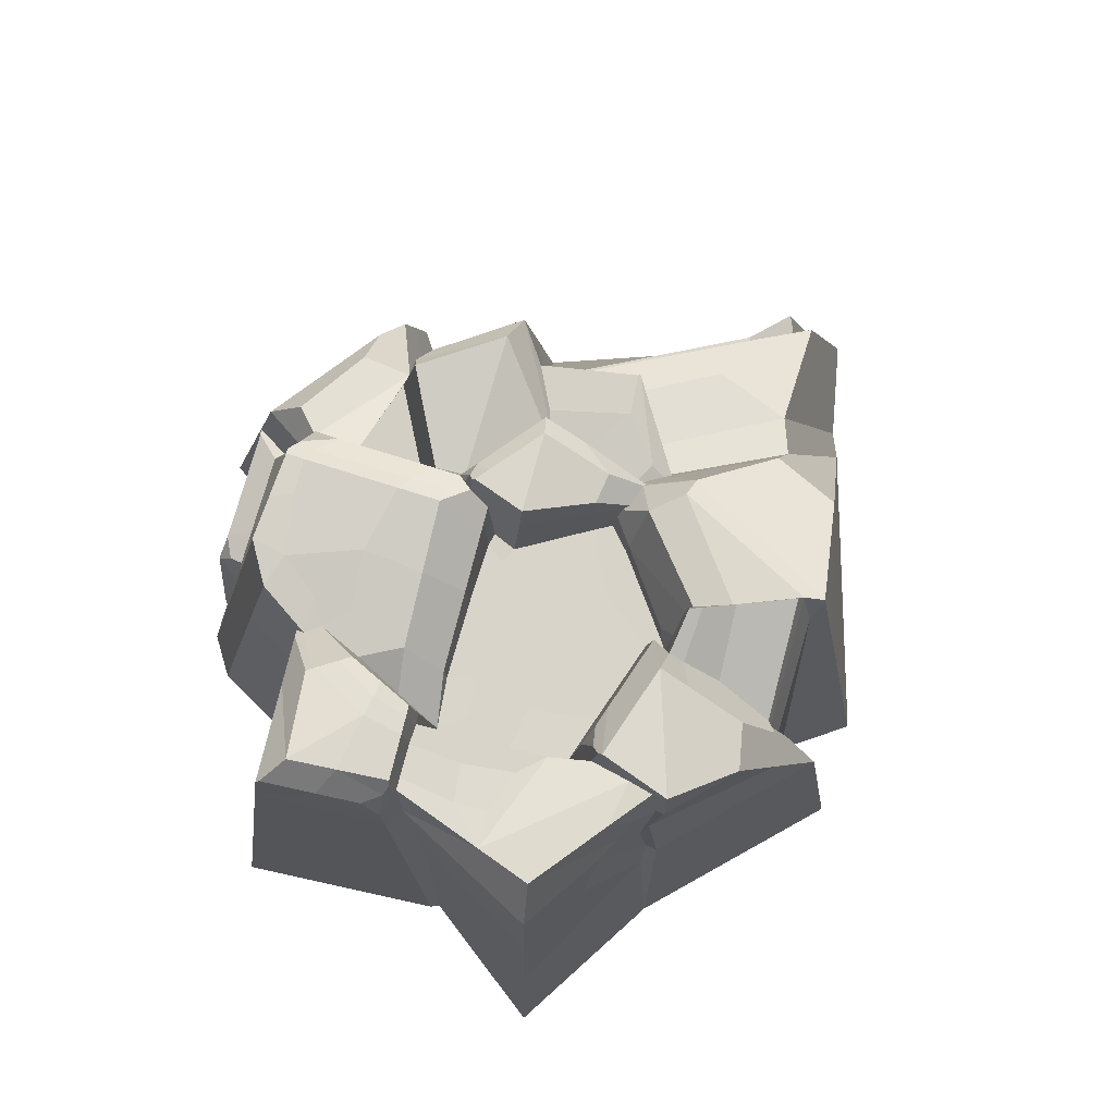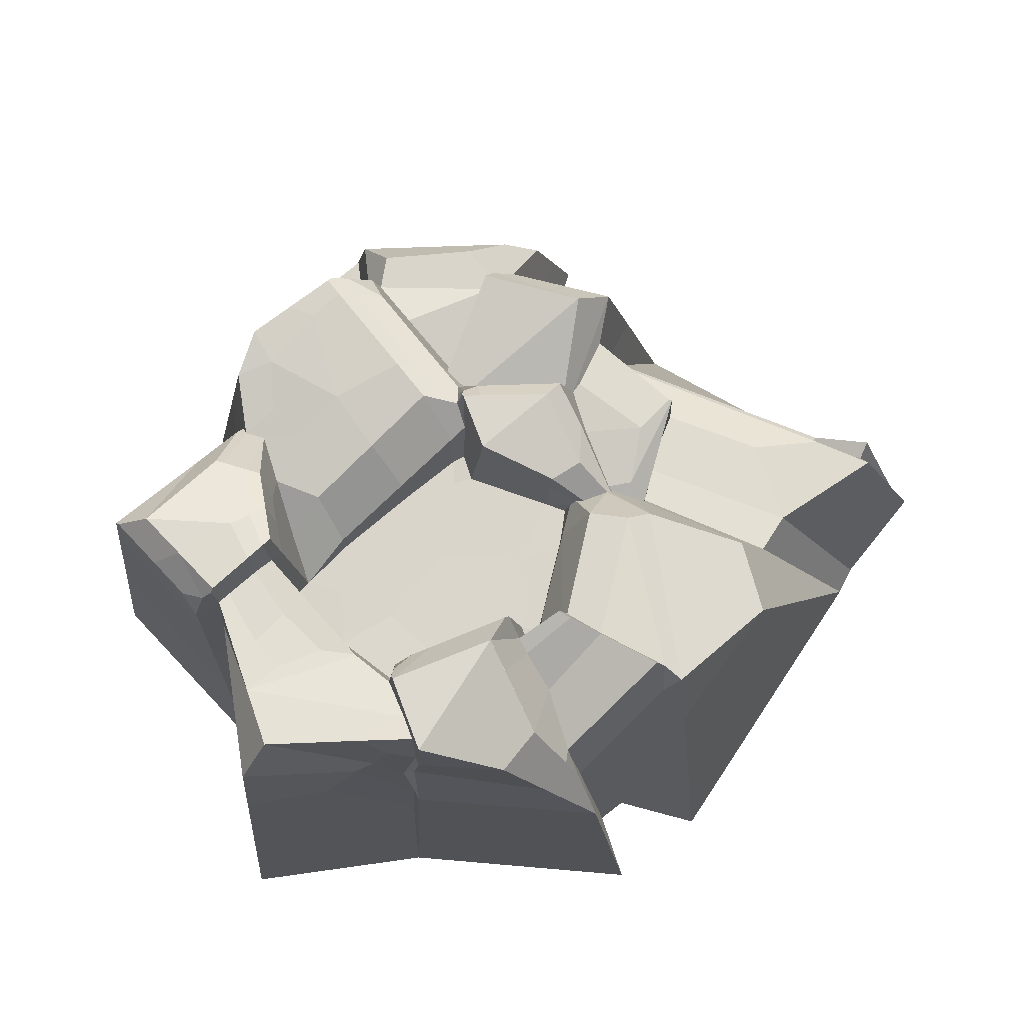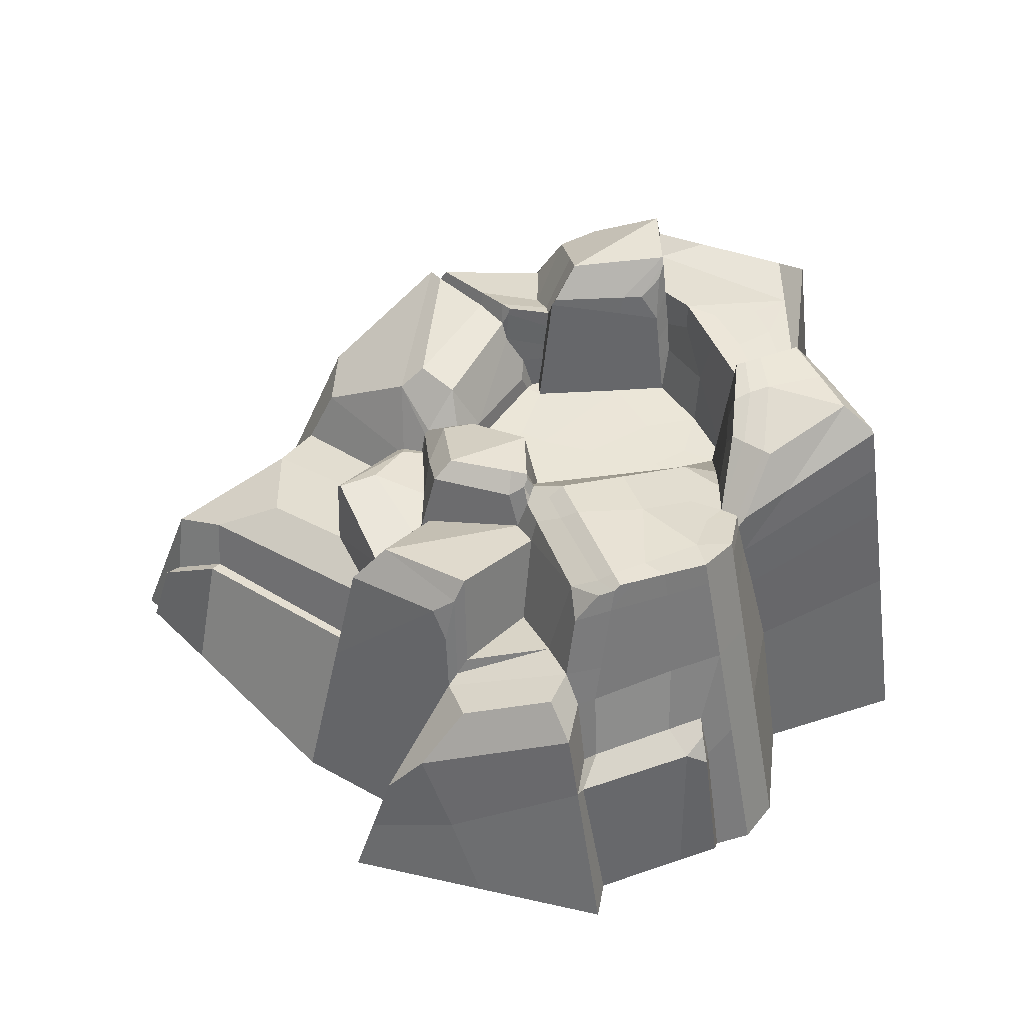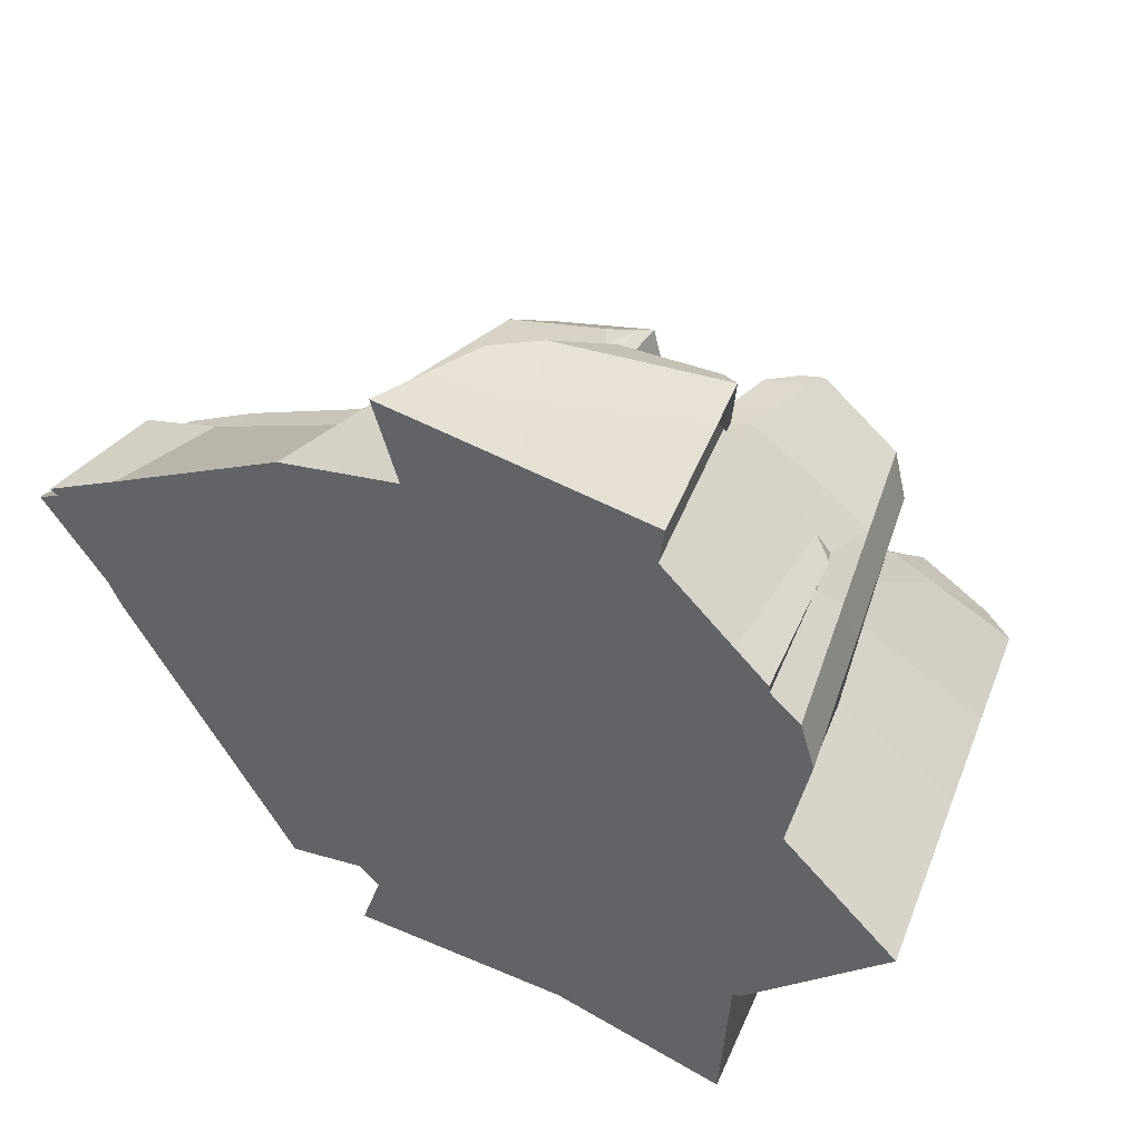
<metadata>
{"format":"obj","ext":"obj","renderer":"f3d","projection":"perspective","resolution":1024,"background":"white","views":[{"elev":75.6,"azim":145.8,"up":"+Y"},{"elev":-16.0,"azim":-177.7,"up":"+Z"},{"elev":44.3,"azim":18.4,"up":"+Y"},{"elev":45.0,"azim":29.7,"up":"+Z"}]}
</metadata>
<code>
o STONE_1_LOW
v -2.642 -7.508 10.49
v 1.403 -7.506 10.23
v -1.659 -3.898 9.903
v -0.6201 -2.701 9.636
v 5.233 -7.507 9.98
v 3.787 -0.9684 8.825
v 0.4228 -1.006 8.708
v 3.003 -0.124 8.152
v 3.623 -0.8682 7.377
v 3.151 0.0271 7.1
v -0.469 -1.339 7.527
v 2.276 -0.2186 6.078
v -0.2582 -0.9279 7.317
v 0.9839 -0.7331 4.616
v -0.01415 -0.4588 7.085
v -0.4758 1.729 6.833
v -0.2643 2.344 6.504
v -0.6419 0.3801 7.217
v 0.9191 1.74 3.671
v -1.117 1.233 6.978
v -1.92 -7.505 8.112
v -4.613 -2.297 6.628
v -5.588 -7.504 7.148
v -3.981 1.054 6.275
v -3.062 2.127 5.804
v 0.2769 1.616 3.067
v -2.603 1.081 3.222
v -2.862 0.7647 3.287
v -3.69 0.466 4.969
v -3.058 0.7754 3.547
v -5.765 1.289 2.83
v -4.9 1.258 1.963
v -3.25 0.9097 1.958
v -4.583 0.9509 0.3397
v -3.915 0.9515 0.2183
v -4.718 0.666 -0.07808
v -4.007 0.9201 0.09728
v -5.139 0.6077 0.4179
v -4.963 0.4535 -0.1754
v -5.851 1.231 2.82
v -5.541 0.9591 1.772
v -5.86 -0.8749 2.985
v -3.897 -1.211 4.985
v -4.405 -3.057 5.508
v -4.291 -2.991 5.345
v -10.61 -3.736 3.184
v -10.5 -3.796 2.835
v -11.08 -7.507 3.956
v -12.36 -4.456 3.223
v -13.48 -7.508 2.58
v -12.15 -4.587 2.742
v -13.24 -7.498 2.417
v -10.49 -2.196 2.552
v -12.18 -2.896 2.058
v -13.92 -7.508 2.088
v -8.504 -1.212 2.075
v -5.164 -0.6091 1.227
v -5.017 -0.4965 0.1941
v -3.972 1.499 -0.1291
v -9.276 -1.213 -0.2122
v -8.613 -0.8845 -1.284
v -12 -7.507 -0.267
v -11.62 -7.508 -1.017
v -7.863 0.8125 -1.555
v -5.094 2.464 -1.08
v -3.889 1.555 0.04426
v -3.859 1.662 -0.1709
v -3.123 2.142 1.74
v -3.065 2.532 0.4917
v -2.492 2.649 2.919
v -0.07044 2.649 2.875
v -2.121 3.113 2.424
v -0.1598 3.203 2.383
v 0.3411 2.907 2.646
v 0.338 3.225 2.372
v 0.3919 3.124 2.459
v -8.427 0.8141 -3.615
v -6.514 -7.508 -8.66
v -6.043 0.5979 -6.79
v -4.453 3.159 -1.393
v -5.89 3.227 -6.184
v -5.419 3.332 -5.8
v -3.344 2.746 -1.124
v -3.628 3.36 -4.842
v -2.675 3.284 -4.255
v -3.159 1.772 -0.4631
v -2.256 2.532 -0.01079
v -2.928 1.631 -0.4265
v -0.2436 3.225 0.8141
v -4.243 -7.508 -8.04
v -5.243 0.6529 -6.56
v -5.409 2.22 -6.273
v -2.737 1.912 -8.152
v -2.981 0.4241 -8.359
v -5.196 3.679 -5.779
v -2.66 2.595 -8.04
v -3.63 3.808 -4.957
v -2.778 3.878 -4.51
v -2.485 3.702 -4.27
v -2.435 3.906 -4.33
v -2.134 2.808 -6.354
v -1.528 3.355 -5.415
v -1.315 3.492 -5.005
v -3.605 -7.502 -8.527
v -3.416 0.5833 -9.57
v -4.219 -7.507 -10.38
v -2.907 2.082 -8.628
v -2.024 2.592 -9.19
v -2.605 2.637 -8.421
v 1.769 0.101 -9.05
v 2.373 -7.494 -9.784
v 1.756 1.942 -8.532
v -0.9074 4.2 -8.886
v -1.753 4.2 -7.836
v 1.46 3.991 -8.682
v -0.5866 5.298 -5.462
v 1.339 5.518 -8.537
v 2.084 5.501 -6.556
v -0.985 4.927 -6.268
v -1.053 4.247 -4.543
v -0.9584 4.422 -4.607
v 2.069 1.783 -8.542
v 1.558 3.867 -8.459
v 1.919 -0.1923 -8.741
v 2.119 -2.407 -8.884
v 7.486 -7.5 -10.47
v 6.957 -2.165 -9.814
v 4.276 1.144 -8.938
v 6.612 1.317 -9.387
v 3.452 1.926 -8.514
v 2.832 2.871 -8.445
v 2.304 3.969 -8.363
v 1.553 5.185 -8.177
v 3.026 5.078 -8.196
v 1.818 4.801 -7.484
v 2.147 5.326 -6.453
v 2.299 4.232 -6.383
v 6.322 4.232 -9.03
v 5.644 4.89 -8.247
v 3.248 4.453 -5.647
v 6.214 4.647 -6.675
v 7.748 -7.505 -6.001
v 7.338 -2.659 -5.168
v 7.313 0.4076 -4.69
v 7.282 2.564 -4.346
v 6.245 5.149 -3.018
v 7.156 4.266 -4.056
v 7.988 -7.501 -5.898
v 7.949 -2.734 -5.209
v 7.922 0.537 -4.736
v 7.907 2.612 -4.436
v 7.898 3.729 -4.274
v 7.267 5.007 -3.971
v 7.552 4.705 -4.039
v 7.198 5.149 -3.875
v 8.171 4.344 -3.819
v 12.06 -7.502 -1.587
v 11.18 -1.912 -1.637
v 10.71 1.061 -1.662
v 10.43 2.82 -1.678
v 9.036 4.345 -2.903
v 10.21 4.216 -1.69
v 10.12 4.345 -1.756
v 8.207 5.07 -2.814
v 9.185 4.992 -1.784
v 8.76 -7.464 1.14
v 8.003 -2.723 1.057
v 7.479 -0.1996 1.362
v 7.16 1.297 1.589
v 8.128 3.153 0.4579
v 6.941 2.382 1.722
v 7.089 2.625 1.527
v 7.404 4.181 0.1639
v 9.362 -7.504 4.18
v 8.33 -2.812 3.729
v 7.735 -0.1087 3.468
v 7.401 1.41 3.323
v 7.134 2.622 3.205
v 6.821 2.609 1.497
v 7.041 3.047 3.165
v 7.194 4.181 0.09827
v 8.949 -7.506 5.491
v 7.964 -3.048 5.064
v 7.315 -0.1064 4.779
v 6.989 1.368 4.637
v 6.721 2.582 4.52
v 6.568 3.271 4.454
v 8.089 -7.503 6.13
v 7.429 -3.667 5.742
v 7.077 -2.206 5.616
v 7.542 -3.224 6.432
v 7.265 -2.524 6.028
v 8.067 -7.508 6.334
v 7.128 -7.505 7.133
v 6.966 -2.782 6.746
v 4.329 -2.782 8.991
v 5.084 -7.498 8.873
v 4.21 -2.882 9.163
v -2.15 -5.703 10.19
v 0.3652 -5.11 9.836
v 6.25 -2.241 6.325
v -1.194 -4.422 7.819
v -5.101 -4.9 6.888
v 4.405 -2.318 7.905
v 4.031 -2.711 7.901
v 6.041 -0.2319 5.757
v 4.124 -0.5553 7.273
v 4.172 0.5255 6.959
v 5.89 0.8224 5.595
v 5.675 2.527 5.316
v 4.256 2.476 6.391
v 5.523 3.272 5.23
v 4.725 3.271 5.823
v 4.285 3.133 6.2
v 4.412 3.271 6.055
v 3.227 1.877 6.591
v 3.818 2.834 6.265
v 2.852 2.482 5.823
v 6.779 4.985 -1.948
v 6.274 4.856 -1.654
v 5.851 5.149 -2.663
v 5.867 4.671 -1.364
v 6.522 4.181 -0.1121
v 6.119 4.181 -0.2382
v 6.292 2.568 1.354
v 0.5392 2.483 2.909
v 1.048 2.483 3.55
v 3.665 2.955 5.784
v 4.078 3.254 5.637
v 2.301 3.159 3.414
v 1.802 2.844 3.528
v 1.181 2.84 2.756
v 1.515 3.117 2.43
v 0.5378 2.575 2.659
v 0.5457 2.707 2.313
v 1.028 2.827 2.598
v 4.838 3.25 4.941
v 6.068 3.097 3.571
v 6.024 2.767 2.139
v 5.623 5.149 -2.458
v 6.89 4.227 -3.811
v 6.16 4.221 -3.18
v 5.704 4.22 -2.83
v 5.46 3.797 -2.513
v 5.371 0.7376 -2.92
v 5.095 0.7661 -2.636
v 5.295 4.316 -4.429
v 4.483 4.336 -4.229
v 6.055 4.417 -5.231
v 4.218 4.41 -5.503
v 5.404 4.516 -5.991
v 2.255 1.681 0.1002
v 4.103 2.969 2.487
v 5.33 2.623 1.332
v 3.059 2.728 1.031
v 5.855 3.399 -0.7176
v 5.906 2.322 0.08637
v 4.664 2.322 -0.4248
v 5.678 3.692 -1.574
v 5.509 1.566 -1.304
v 4.038 1.176 -1.418
v 0.7557 2.103 1.377
v 0.3486 2.221 1.725
v -0.08195 2.312 0.7197
v 0.4579 0.7611 1.27
v 0.2368 0.7102 0.5734
v 0.7795 0.7127 1.124
v 2.141 0.7102 0.04402
v 4.014 0.7102 -1.522
v -2.166 1.906 -0.09236
v -2.039 0.7102 -0.2542
v -2.752 1.309 -0.4531
v -2.527 1.309 -1.359
v -2.587 0.7102 -0.464
v -2.499 2.735 -4.156
v -1.886 1.308 -3.946
v -1.985 1.765 -4.37
v -1.345 2.985 -4.929
v -1.402 2.249 -4.816
v -1.419 1.714 -4.75
v -1.774 0.7449 -4.174
v -1.687 0.7102 -4.452
v -1.494 0.7123 -4.598
v -2.461 0.7389 -1.35
v -1.219 1.734 -4.184
v -1.283 0.7393 -4.041
v 1.058 3.828 -5.333
v -1.139 2.94 -4.356
v 1.674 4.422 -5.667
v 1.108 4.423 -5.439
v 2.105 4.912 -6.163
v 2.198 3.584 -5.755
v 0.9974 2.711 -5.178
v 2.312 2.736 -5.704
v 1.129 1.77 -5.119
v 2.444 1.749 -5.644
v 1.142 0.7624 -5.006
v 2.57 0.8005 -5.585
v 2.47 2.993 -6.304
v 2.592 2.022 -6.146
v 2.602 0.7102 -3.648
v 3.287 3.65 -5.535
v 4.066 2.491 -4.552
v 4.009 0.7255 -4.471
v -1.24 0.7102 -2.02
v -0.4427 0.7102 -1.839
v 0.7514 0.7102 0.4406
v 2.416 0.7102 -0.9158
v 3.376 0.7102 -1.979
v 4.089 0.7102 -2.869
v 1.175 0.7102 -1.882
v 1.136 -7.508 7.277
v 4.522 -7.508 4.993
v 5.725 -7.508 4.452
v 5.977 -7.508 3.37
v 6.207 -7.508 1.875
v 7.944 -7.508 -2.59
v 3.926 -7.508 -5.638
v -1.039 -7.508 -2.297
v -5.471 -7.508 -2.918
v -8.049 -7.508 0.4597
v -8.775 -7.508 1.316
v -10.67 -7.508 3.387
v -1.563 -7.508 6.565
v -5.105 -7.508 5.71
v 0.1925 -7.508 5.833
v 3.931 -7.508 3.731
v 4.545 -7.508 -2.836
v 4.272 -7.508 1.487
v -0.8171 -7.508 0.6183
v 0.2457 -7.508 2.644
v -1.39 -7.508 3.837
v -4.383 -7.508 3.553
f 199 200 4 3
f 200 2 5 198
f 4 6 8 7
f 8 6 9 10
f 4 7 11 3
f 7 8 10 11
f 11 10 12 13
f 12 14 15
f 13 12 15
f 13 15 17 16
f 13 16 18 11
f 15 14 19 17
f 18 16 20
f 199 202 21 1
f 202 11 22 203
f 11 18 20 22
f 22 20 24
f 20 16 25 24
f 16 17 25
f 17 19 26 25
f 25 26 27
f 25 27 28 24
f 24 28 30 29
f 29 30 32 31
f 30 28 33 32
f 32 33 35 34
f 34 35 37 36
f 34 36 39 38
f 32 34 40 31
f 34 38 41 40
f 31 40 42 29
f 24 29 43 22
f 29 42 43
f 22 43 45 44
f 22 44 23 203
f 44 45 47 46
f 44 46 48 23
f 48 46 49 50
f 46 47 51 49
f 49 51 52 50
f 45 43 53 47
f 47 53 54 51
f 51 54 55 52
f 43 42 56 53
f 40 41 57 42
f 38 39 58
f 38 58 57 41
f 42 57 60 56
f 57 58 61 60
f 56 60 54 53
f 54 60 62 55
f 60 61 63 62
f 58 39 64 61
f 64 39 36 65
f 36 37 59 65
f 37 35 66 59
f 65 59 67
f 59 66 67
f 67 66 68 69
f 35 33 68 66
f 33 28 70 68
f 28 27 70
f 68 70 72 69
f 27 26 71 70
f 70 71 73 72
f 73 71 74 75
f 75 74 76
f 61 64 77 63
f 63 77 79 78
f 79 77 81
f 77 64 65 81
f 81 65 80 82
f 82 80 84
f 84 80 83 85
f 65 67 83 80
f 83 67 86
f 83 86 88
f 67 69 87 86
f 69 72 89 87
f 72 73 75 89
f 78 79 91 90
f 79 81 92 91
f 81 82 92
f 92 82 93 94
f 93 82 95 96
f 82 84 97 95
f 84 85 98 97
f 98 85 99 100
f 95 97 101 96
f 97 98 102 101
f 98 100 103 102
f 90 91 94 104
f 91 92 94
f 104 94 105 106
f 94 93 107 105
f 93 96 109 107
f 107 109 108 105
f 106 105 110 111
f 105 108 112 110
f 108 109 114 113
f 108 113 115 112
f 115 113 117
f 113 114 116 117
f 117 116 118
f 109 96 101 114
f 101 102 119 114
f 102 103 116 119
f 116 103 120 121
f 112 115 123 122
f 112 122 124 110
f 110 124 125 111
f 111 125 127 126
f 127 125 128 129
f 125 124 130 128
f 124 122 131 130
f 122 123 132 131
f 115 117 133 123
f 123 133 134 132
f 117 118 135 133
f 135 118 136 137
f 128 130 138 129
f 130 131 139 138
f 131 132 134 139
f 139 134 135 141
f 133 135 134
f 135 137 140 141
f 126 127 143 142
f 127 129 144 143
f 129 138 145 144
f 138 139 141 145
f 145 141 147
f 153 147 241 155
f 142 143 149 148
f 143 144 150 149
f 144 145 151 150
f 145 147 152 151
f 152 147 153 154
f 220 221 240 222
f 152 154 156
f 148 149 158 157
f 149 150 159 158
f 150 151 160 159
f 151 152 161 160
f 152 156 161
f 160 161 163 162
f 153 155 164 154
f 154 164 161 156
f 161 164 165 163
f 157 158 167 166
f 158 159 168 167
f 159 160 169 168
f 160 162 170 169
f 169 170 172 171
f 162 163 165 170
f 170 165 173 172
f 166 167 175 174
f 167 168 176 175
f 168 169 177 176
f 169 171 178 177
f 178 171 179 180
f 171 172 179
f 172 173 181 179
f 174 175 183 182
f 175 176 184 183
f 176 177 185 184
f 177 178 186 185
f 178 180 187 186
f 182 183 189 188
f 183 184 190 189
f 189 190 192 191
f 189 191 193 188
f 191 192 195
f 191 195 194 193
f 194 195 196 197
f 197 196 198 5
f 21 202 203 23
f 3 11 202 199
f 4 200 198 6
f 1 2 200 199
f 192 190 201 195
f 195 201 204 196
f 196 204 205 198
f 198 205 9 6
f 190 184 206 201
f 201 206 207 204
f 204 207 9 205
f 9 207 208 10
f 207 206 209 208
f 206 184 185 209
f 185 186 210 209
f 209 210 211 208
f 186 187 212 210
f 210 212 213 211
f 211 213 215 214
f 208 211 216 10
f 211 214 217 216
f 216 217 218
f 10 216 218 12
f 12 218 19 14
f 219 146 221 220
f 173 165 219 181
f 165 164 219
f 164 155 146 219
f 155 241 242 146
f 219 220 223 181
f 220 222 224 223
f 181 223 225 179
f 223 224 225
f 71 26 226 74
f 26 19 227 226
f 19 218 227
f 217 214 228 218
f 214 215 229 228
f 218 228 231 227
f 228 229 230 231
f 227 231 232 226
f 231 230 233 232
f 76 74 234 235
f 74 226 234
f 226 232 236 234
f 234 236 233 235
f 232 233 236
f 215 213 237 229
f 213 212 237
f 212 187 238 237
f 187 180 238
f 180 179 239 238
f 179 225 239
f 146 242 243 221
f 221 243 244 240
f 244 243 245 246
f 243 242 247 248
f 147 141 249 241
f 241 249 247 242
f 248 247 250 140
f 247 249 251 250
f 249 141 251
f 250 251 141 140
f 229 237 253 230
f 237 238 253
f 253 238 239 254
f 239 225 254
f 225 224 256 257
f 225 257 258 254
f 224 222 259 256
f 222 240 244 259
f 244 246 260 259
f 259 260 256
f 256 260 257
f 257 260 258
f 260 246 261 258
f 254 258 255 253
f 253 255 233 230
f 258 261 252 255
f 255 252 262 233
f 233 262 263 235
f 76 235 263 75
f 75 263 264 89
f 264 263 265 266
f 263 262 267 265
f 262 252 268 267
f 252 261 269 268
f 261 246 269
f 89 264 270 87
f 264 266 271 270
f 87 270 88 86
f 270 271 272 88
f 272 271 274
f 88 272 273 83
f 83 273 275 85
f 85 275 99
f 275 273 276 277
f 100 99 278 103
f 99 275 279 278
f 275 277 280 279
f 277 276 281 282
f 277 282 283 280
f 276 273 284 281
f 273 272 274 284
f 280 283 286 285
f 280 285 288 279
f 279 288 278
f 278 288 120 103
f 116 121 290 118
f 118 290 289 136
f 136 289 291
f 121 120 287 290
f 290 287 292 289
f 289 292 291
f 136 291 292 137
f 120 288 293 287
f 287 293 294 292
f 288 285 295 293
f 293 295 296 294
f 285 286 297 295
f 295 297 298 296
f 292 294 299 137
f 294 296 300 299
f 296 298 300
f 137 299 302 140
f 140 302 303 248
f 248 303 245 243
f 299 300 303 302
f 300 298 304 303
f 303 304 245
f 283 282 281 286
f 281 284 305 286
f 274 271 305 284
f 271 266 306 305
f 265 267 307 266
f 266 307 311 306
f 267 268 308 307
f 307 308 311
f 268 269 309 308
f 269 246 310 309
f 246 245 304 310
f 298 297 301 304
f 310 304 301 309
f 309 301 311 308
f 286 305 306 297
f 297 306 311 301
f 1 21 312 2
f 2 312 197 5
f 197 312 313 194
f 194 313 314 193
f 188 193 314 182
f 182 314 315 174
f 174 315 316 166
f 166 316 317 157
f 157 317 142 148
f 126 142 318 111
f 111 318 104 106
f 104 318 319 90
f 90 319 320 78
f 78 320 321 63
f 63 321 322 62
f 62 322 52 55
f 50 52 323 48
f 323 52 322
f 48 323 325 23
f 23 325 324 21
f 21 324 326 312
f 312 326 327 313
f 313 327 315 314
f 142 317 328 318
f 317 316 329 328
f 315 327 329 316
f 320 319 330 321
f 318 328 330 319
f 328 329 331 330
f 329 327 326 331
f 326 324 332 331
f 323 322 333 325
f 322 321 330 333
f 330 331 332 333
f 332 324 325 333

</code>
